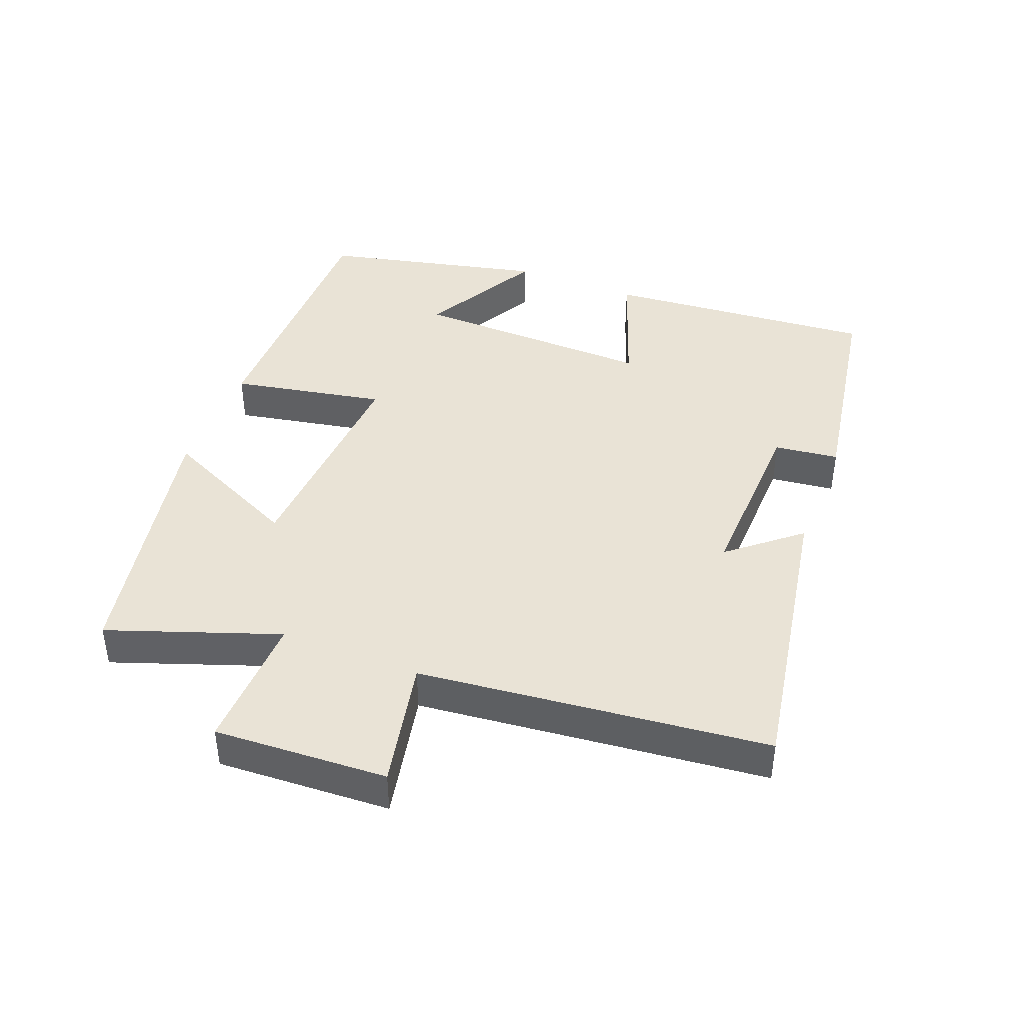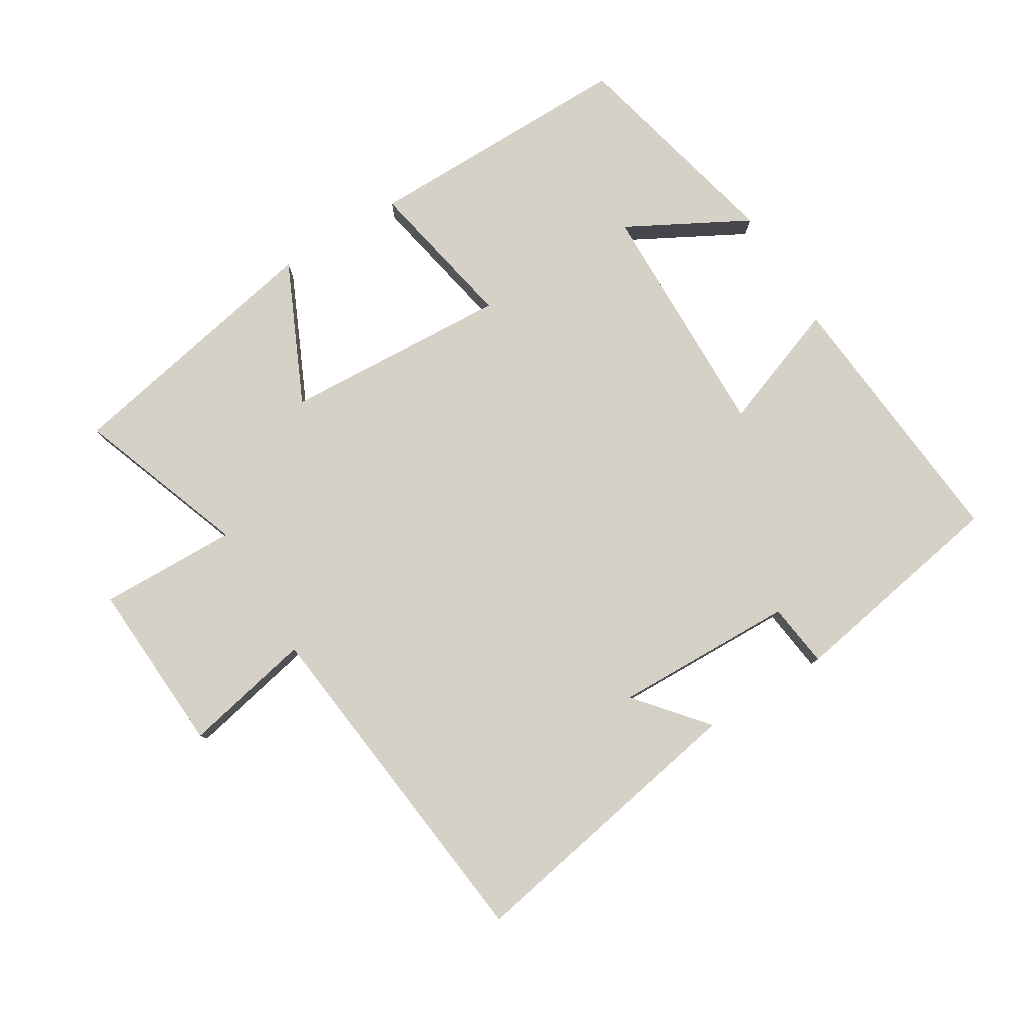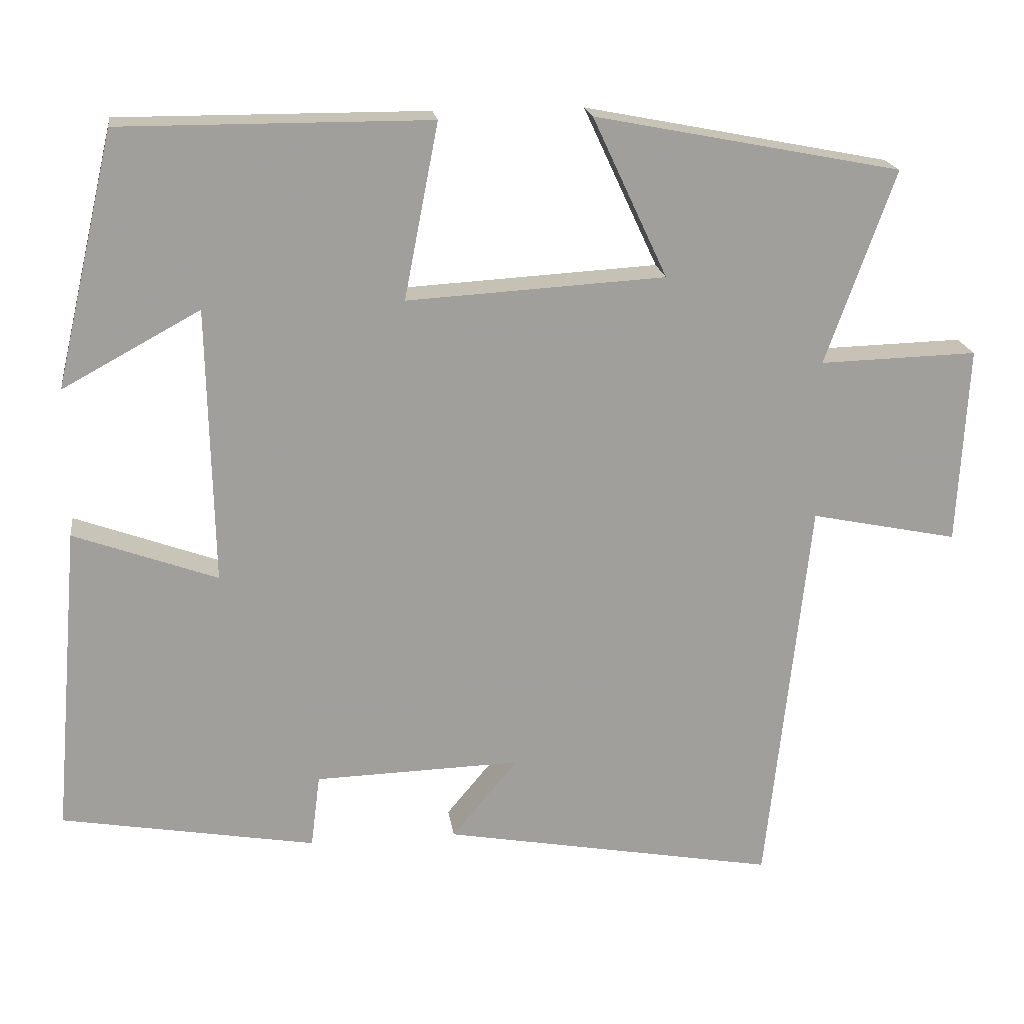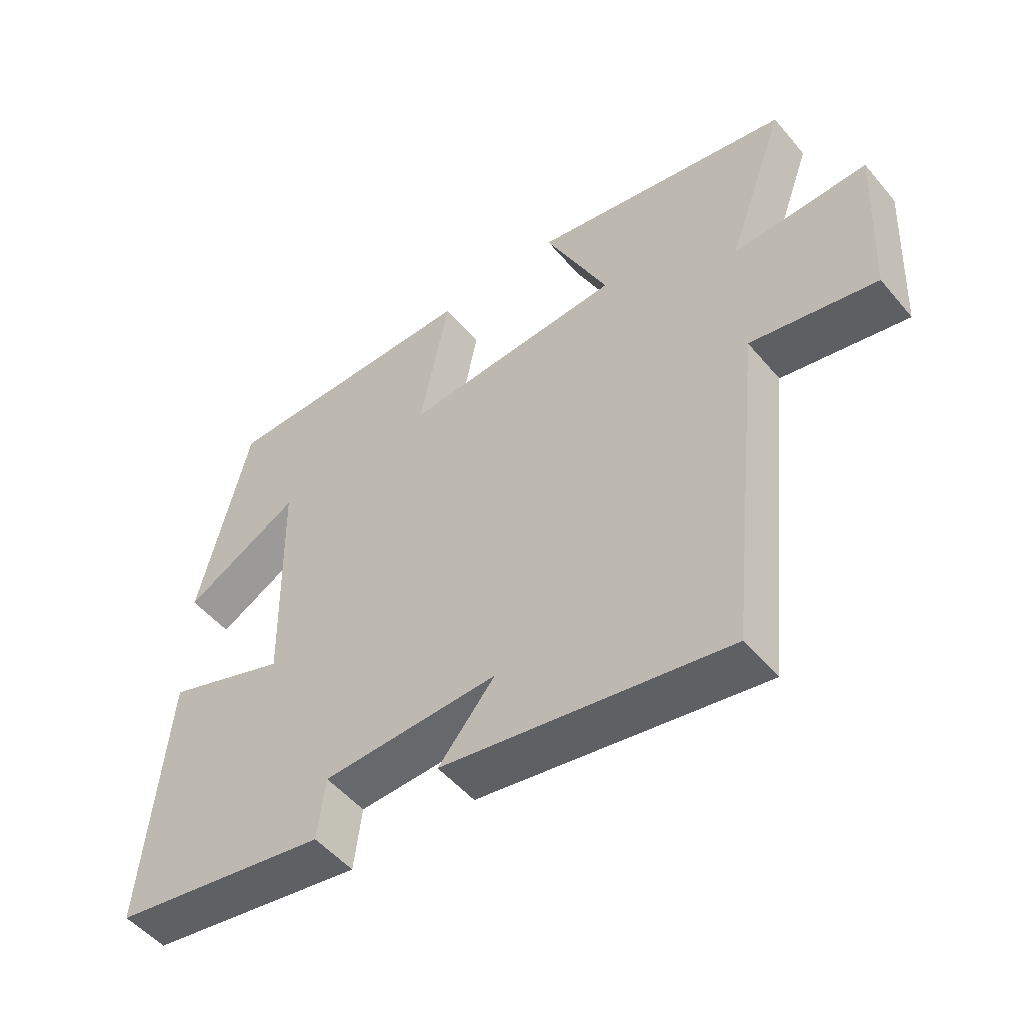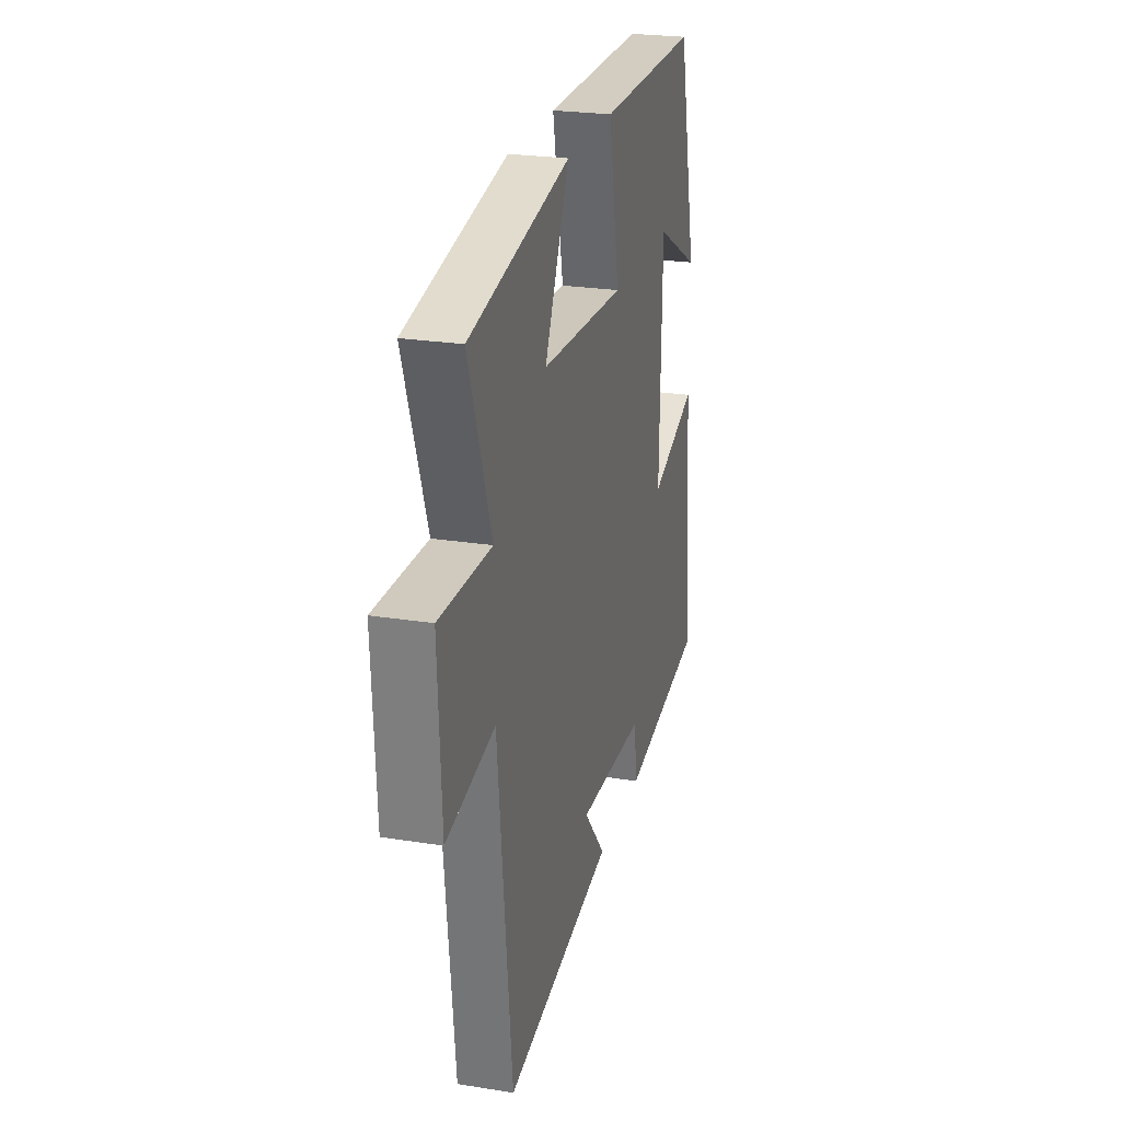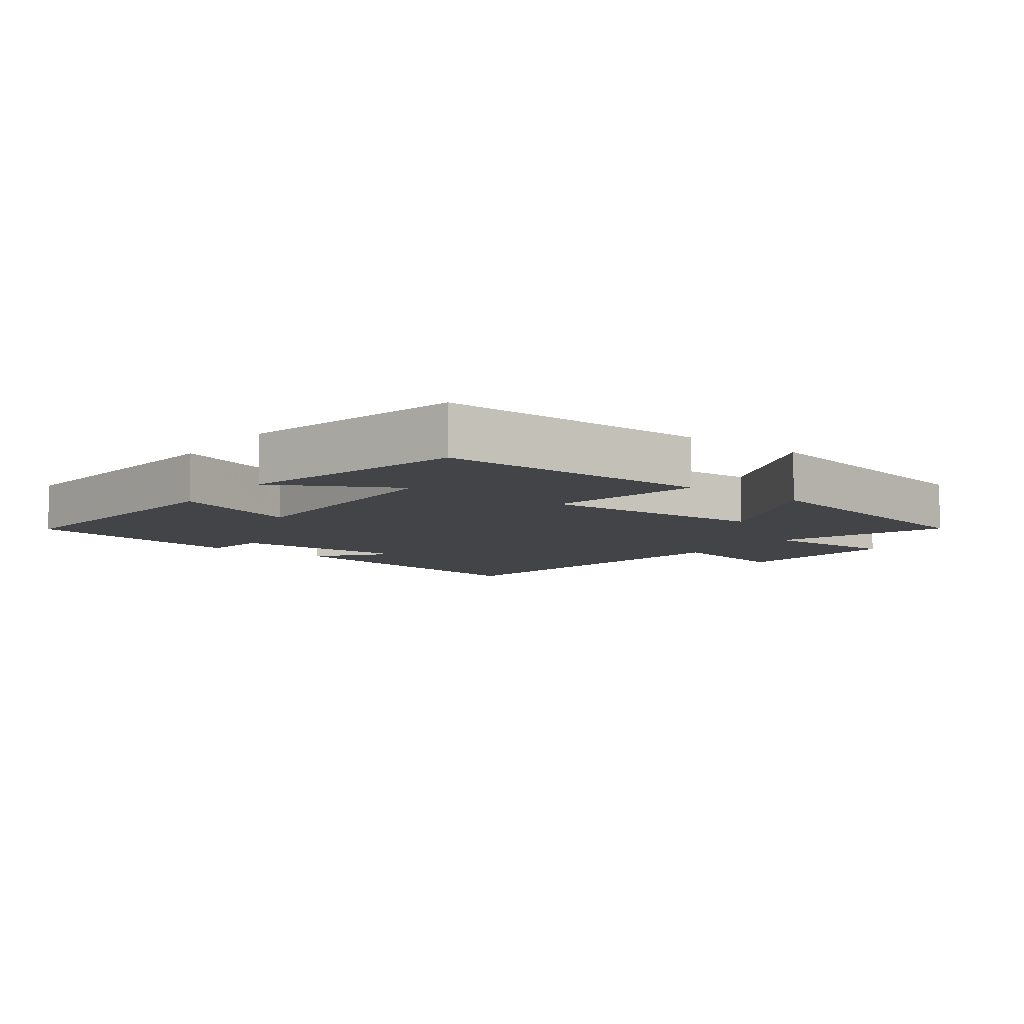
<metadata>
{"format":"obj","ext":"obj","renderer":"f3d","projection":"perspective","resolution":1024,"background":"white","views":[{"elev":42.3,"azim":111.5,"up":"+Y"},{"elev":79.7,"azim":148.4,"up":"+Y"},{"elev":19.1,"azim":-7.8,"up":"+Z"},{"elev":-51.3,"azim":38.7,"up":"+Z"},{"elev":24.4,"azim":104.7,"up":"+Z"},{"elev":-8.0,"azim":-37.1,"up":"+Y"}]}
</metadata>
<code>
v -0.535 0.07 -0.442
v -0.5 0.07 -0.032
v -0.31 0.07 -0.101
v -0.318 0.07 0.265
v -0.5 0.07 0.166
v -0.422 0.07 0.501
v -0.012 0.07 0.5
v -0.057 0.07 0.268
v 0.285 0.07 0.288
v 0.186 0.07 0.5
v 0.592 0.07 0.421
v 0.5 0.07 0.164
v 0.709 0.07 0.17
v 0.695 0.07 -0.092
v 0.5 0.07 -0.052
v 0.443 0.07 -0.579
v 0 0.07 -0.5
v 0.088 0.07 -0.395
v -0.186 0.07 -0.403
v -0.198 0.07 -0.5
v -0.535 0 -0.442
v -0.5 0 -0.032
v -0.31 0 -0.101
v -0.318 0 0.265
v -0.5 0 0.166
v -0.422 0 0.501
v -0.012 0 0.5
v -0.057 0 0.268
v 0.285 0 0.288
v 0.186 0 0.5
v 0.592 0 0.421
v 0.5 0 0.164
v 0.709 0 0.17
v 0.695 0 -0.092
v 0.5 0 -0.052
v 0.443 0 -0.579
v 0 0 -0.5
v 0.088 0 -0.395
v -0.186 0 -0.403
v -0.198 0 -0.5
f 19 20 1 2
f 18 19 2 3
f 15 16 17 18
f 15 18 3 4
f 12 13 14 15
f 12 15 4
f 9 10 11 12
f 8 9 12
f 8 12 4
f 7 8 4
f 4 5 6 7
f 22 21 40 39
f 23 22 39 38
f 38 37 36 35
f 24 23 38 35
f 35 34 33 32
f 24 35 32
f 32 31 30 29
f 32 29 28
f 24 32 28
f 24 28 27
f 27 26 25 24
f 1 21 22 2
f 2 22 23 3
f 3 23 24 4
f 4 24 25 5
f 5 25 26 6
f 6 26 27 7
f 7 27 28 8
f 8 28 29 9
f 9 29 30 10
f 10 30 31 11
f 11 31 32 12
f 12 32 33 13
f 13 33 34 14
f 14 34 35 15
f 15 35 36 16
f 16 36 37 17
f 17 37 38 18
f 18 38 39 19
f 19 39 40 20
f 20 40 21 1

</code>
